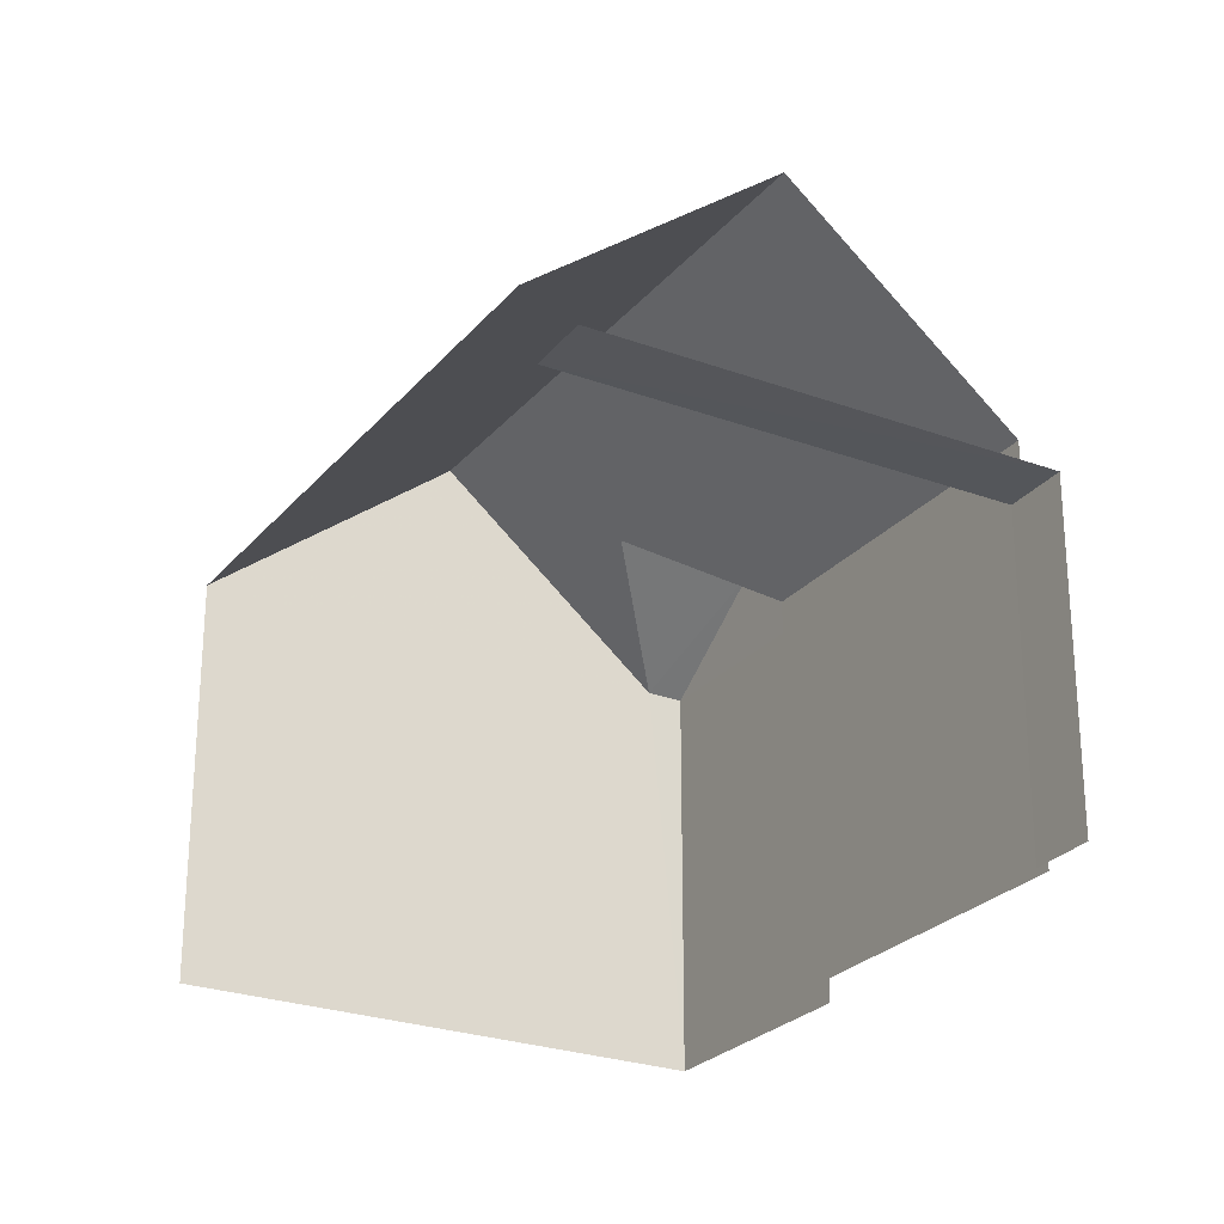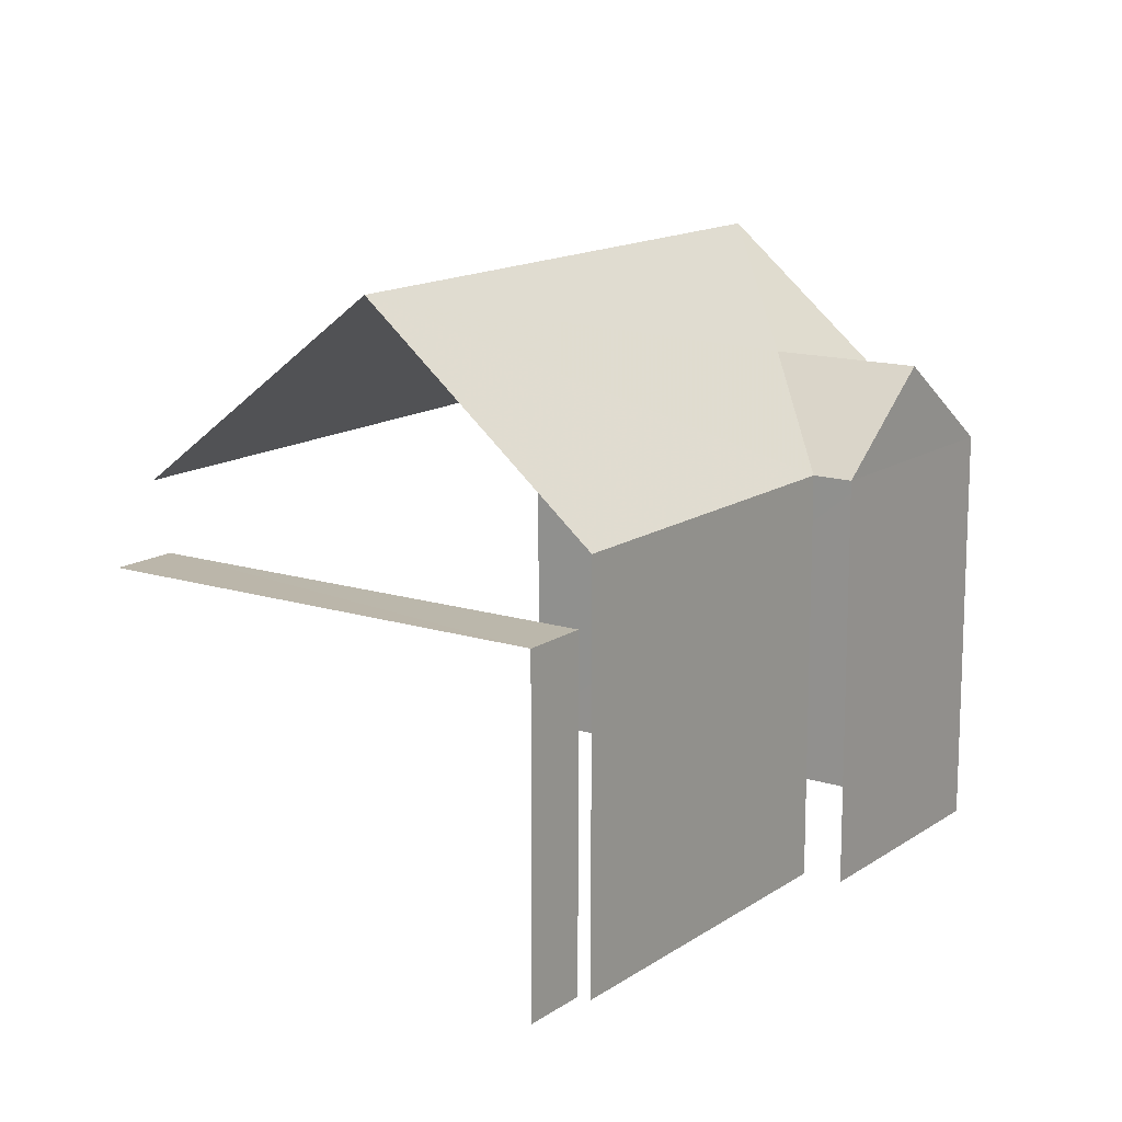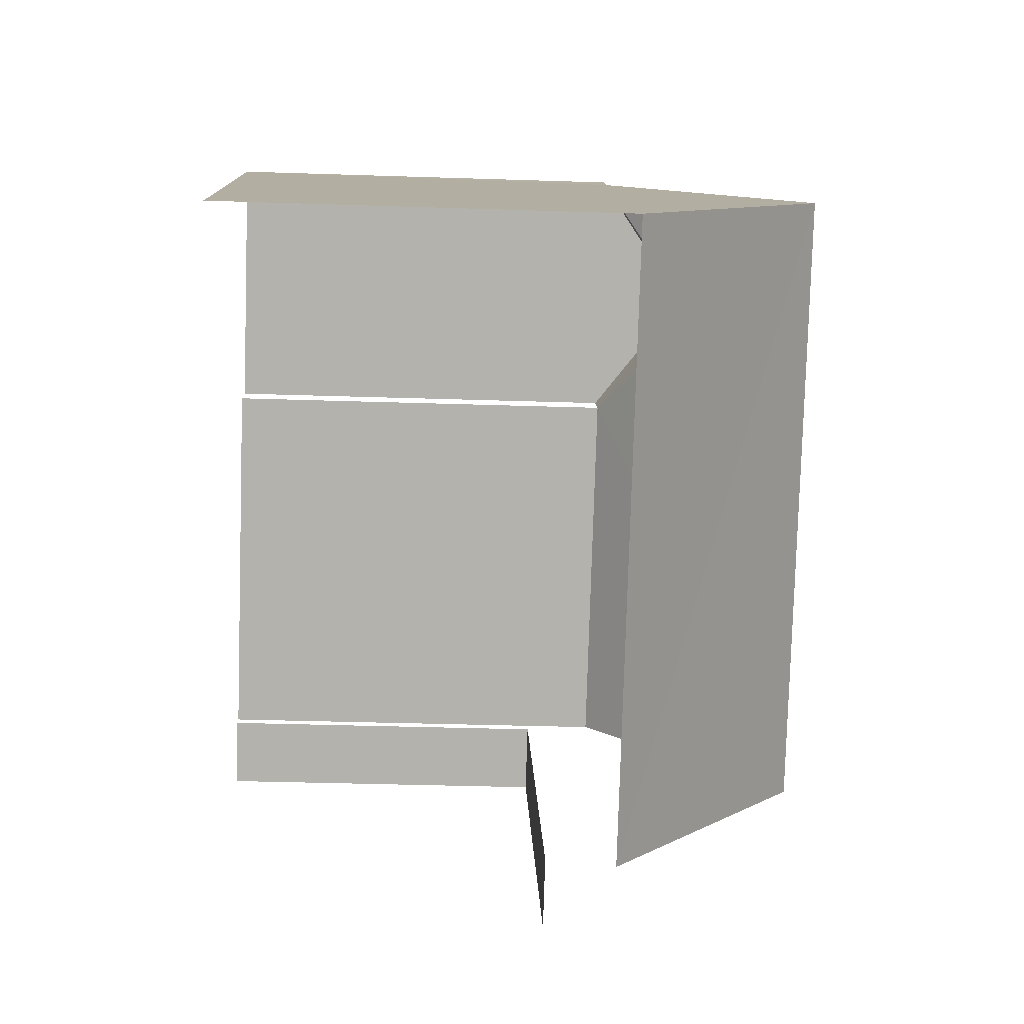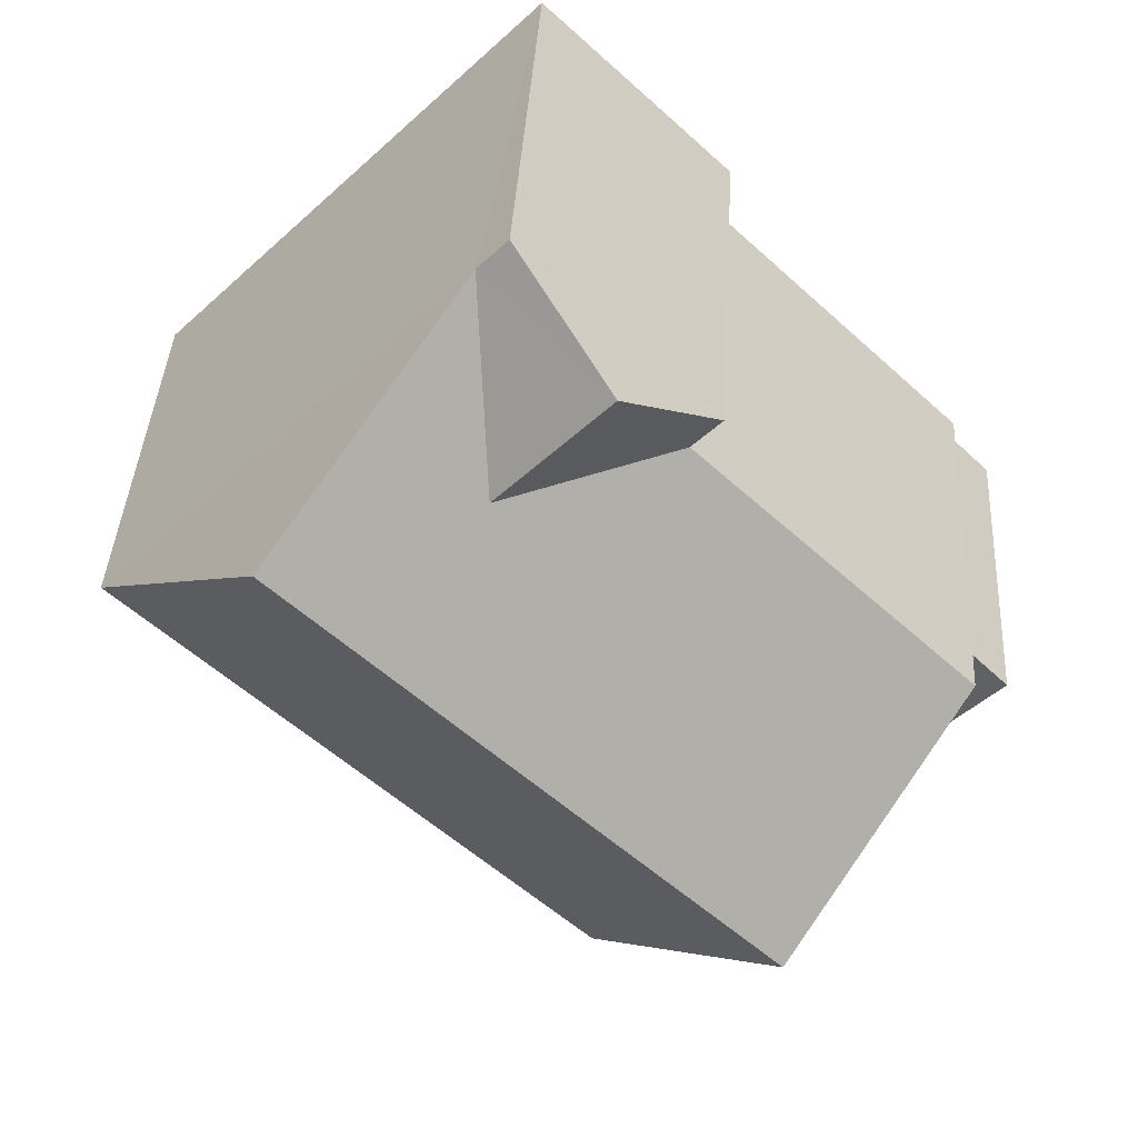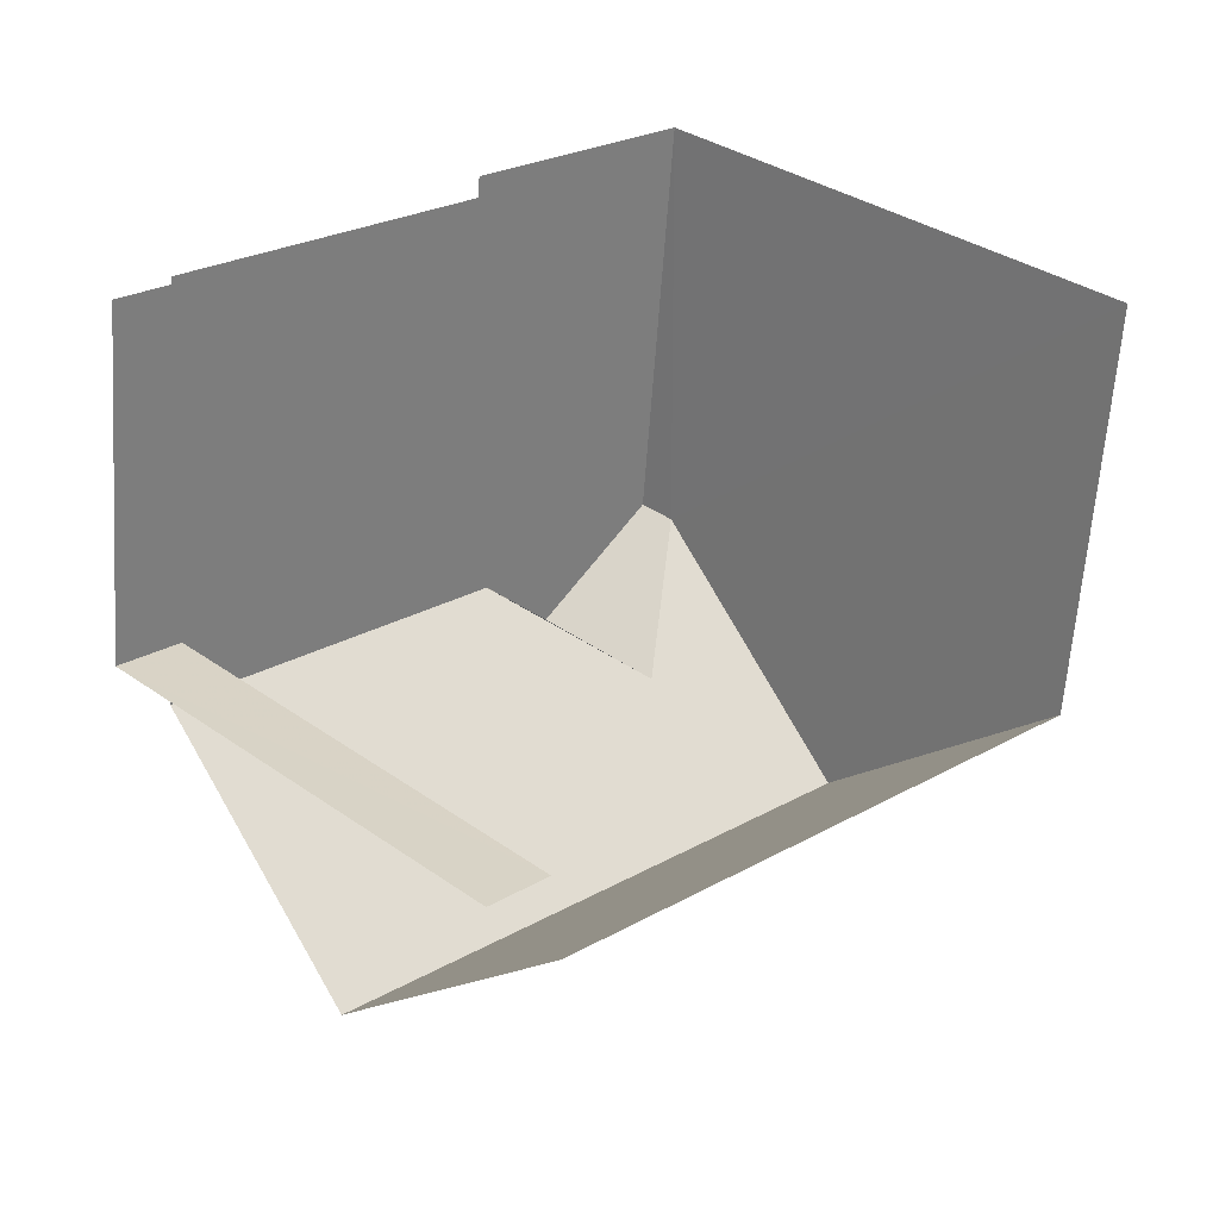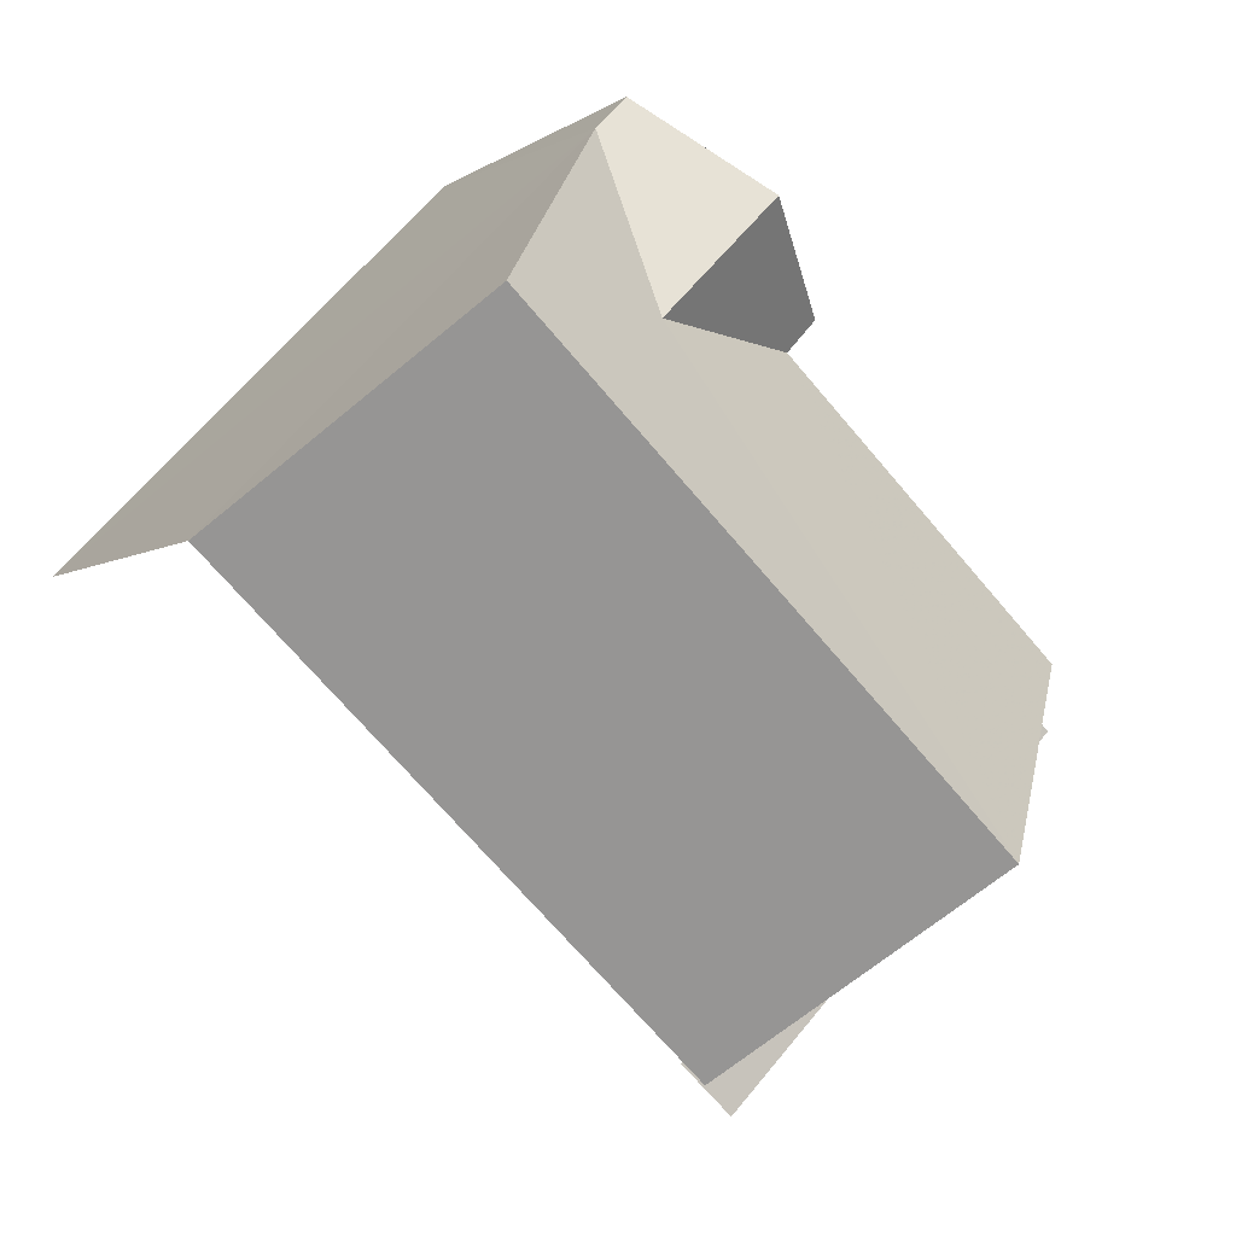
<metadata>
{"format":"obj","ext":"obj","renderer":"f3d","projection":"perspective","resolution":1024,"background":"white","views":[{"elev":-25.8,"azim":15.3,"up":"+Z"},{"elev":14.2,"azim":80.6,"up":"+Z"},{"elev":-35.2,"azim":-92.5,"up":"+Y"},{"elev":39.6,"azim":3.2,"up":"+Y"},{"elev":-62.3,"azim":176.0,"up":"+Y"},{"elev":-3.6,"azim":-25.7,"up":"+Y"}]}
</metadata>
<code>
v -2.238e+05 -1.269e+05 18.1
v -2.238e+05 -1.269e+05 18.1
v -2.238e+05 -1.269e+05 18.1
v -2.238e+05 -1.269e+05 18.1
v -2.238e+05 -1.27e+05 18.1
v -2.238e+05 -1.27e+05 18.1
v -2.238e+05 -1.269e+05 18.1
v -2.238e+05 -1.269e+05 18.1
v -2.238e+05 -1.27e+05 18.1
v -2.238e+05 -1.27e+05 18.1
v -2.238e+05 -1.269e+05 23.91
v -2.238e+05 -1.269e+05 23.91
v -2.238e+05 -1.269e+05 25.23
v -2.238e+05 -1.269e+05 25.23
v -2.238e+05 -1.27e+05 22.93
v -2.238e+05 -1.27e+05 22.93
v -2.238e+05 -1.27e+05 22.93
v -2.238e+05 -1.269e+05 22.93
v -2.238e+05 -1.269e+05 26.77
v -2.238e+05 -1.27e+05 23.91
v -2.238e+05 -1.27e+05 26.77
v -2.238e+05 -1.269e+05 23.91
v -2.238e+05 -1.269e+05 23.91
v -2.238e+05 -1.269e+05 23.91
v -2.238e+05 -1.269e+05 23.91
f 1 2 3
f 3 4 1
f 2 5 6
f 7 8 1
f 9 10 5
f 8 9 5
f 1 5 2
f 8 5 1
f 22 2 6
f 20 22 6
f 8 7 18
f 15 6 5
f 21 15 18
f 20 6 15
f 18 7 25
f 20 15 21
f 21 18 25
f 17 10 9
f 17 16 10
f 5 10 16
f 15 5 16
f 12 1 4
f 12 11 1
f 11 12 13
f 14 11 13
f 15 16 17
f 18 15 17
f 19 20 21
f 19 22 20
f 13 23 24
f 14 13 24
f 25 11 21
f 21 14 19
f 14 24 19
f 11 14 21
f 4 3 12
f 12 23 13
f 12 3 23
f 1 11 25
f 7 1 25
f 23 3 24
f 3 2 24
f 24 22 19
f 24 2 22
f 8 17 9
f 8 18 17

</code>
